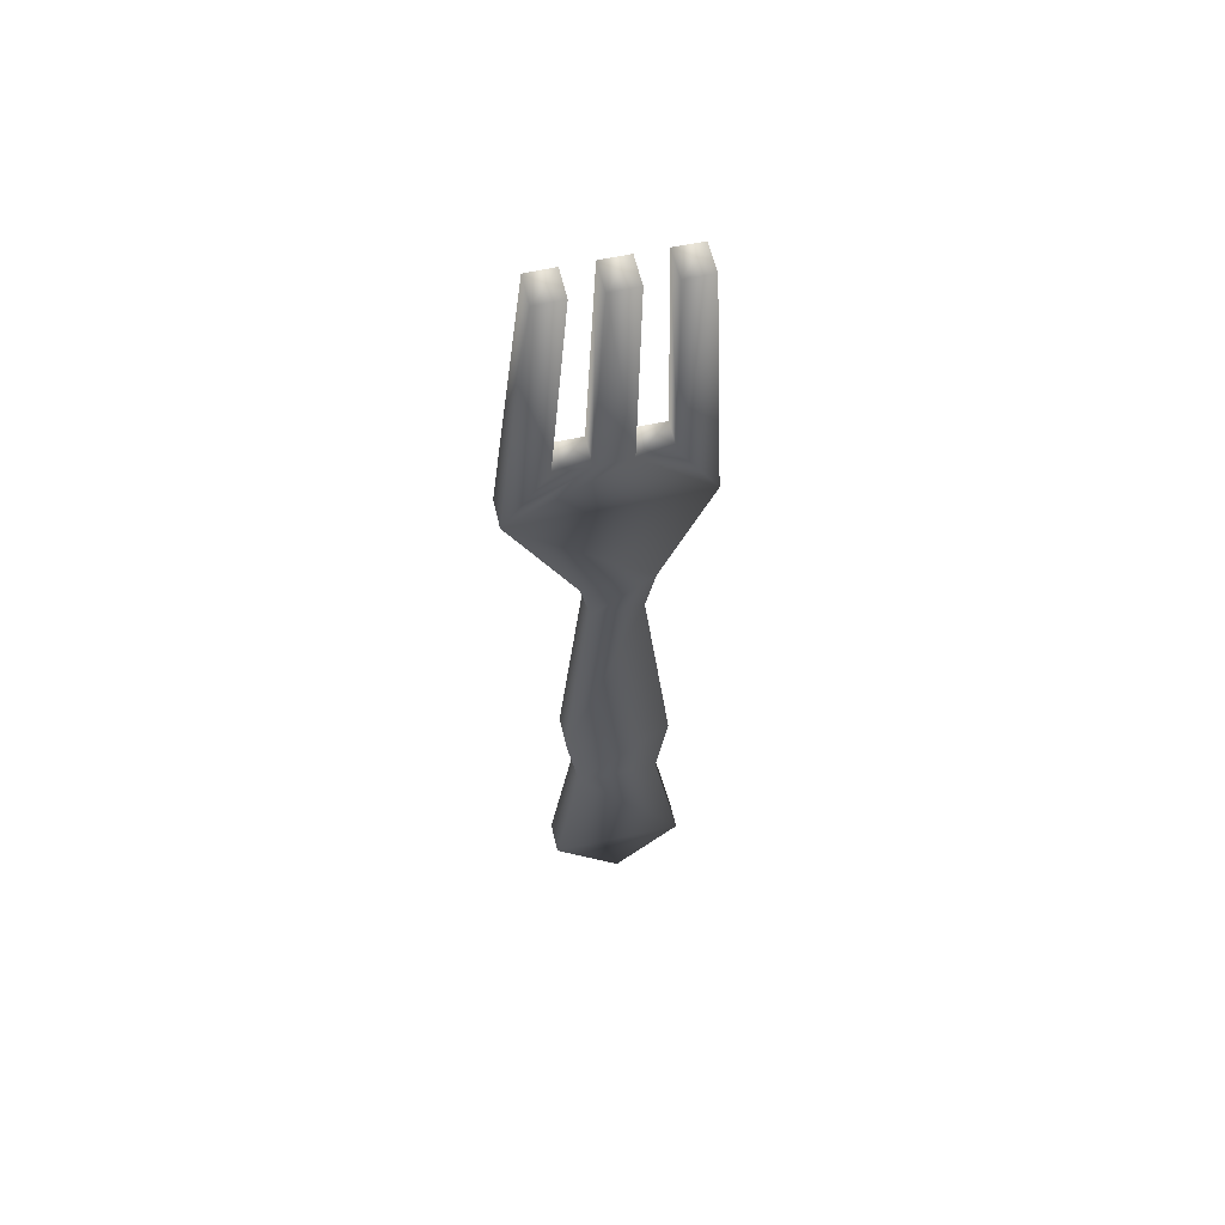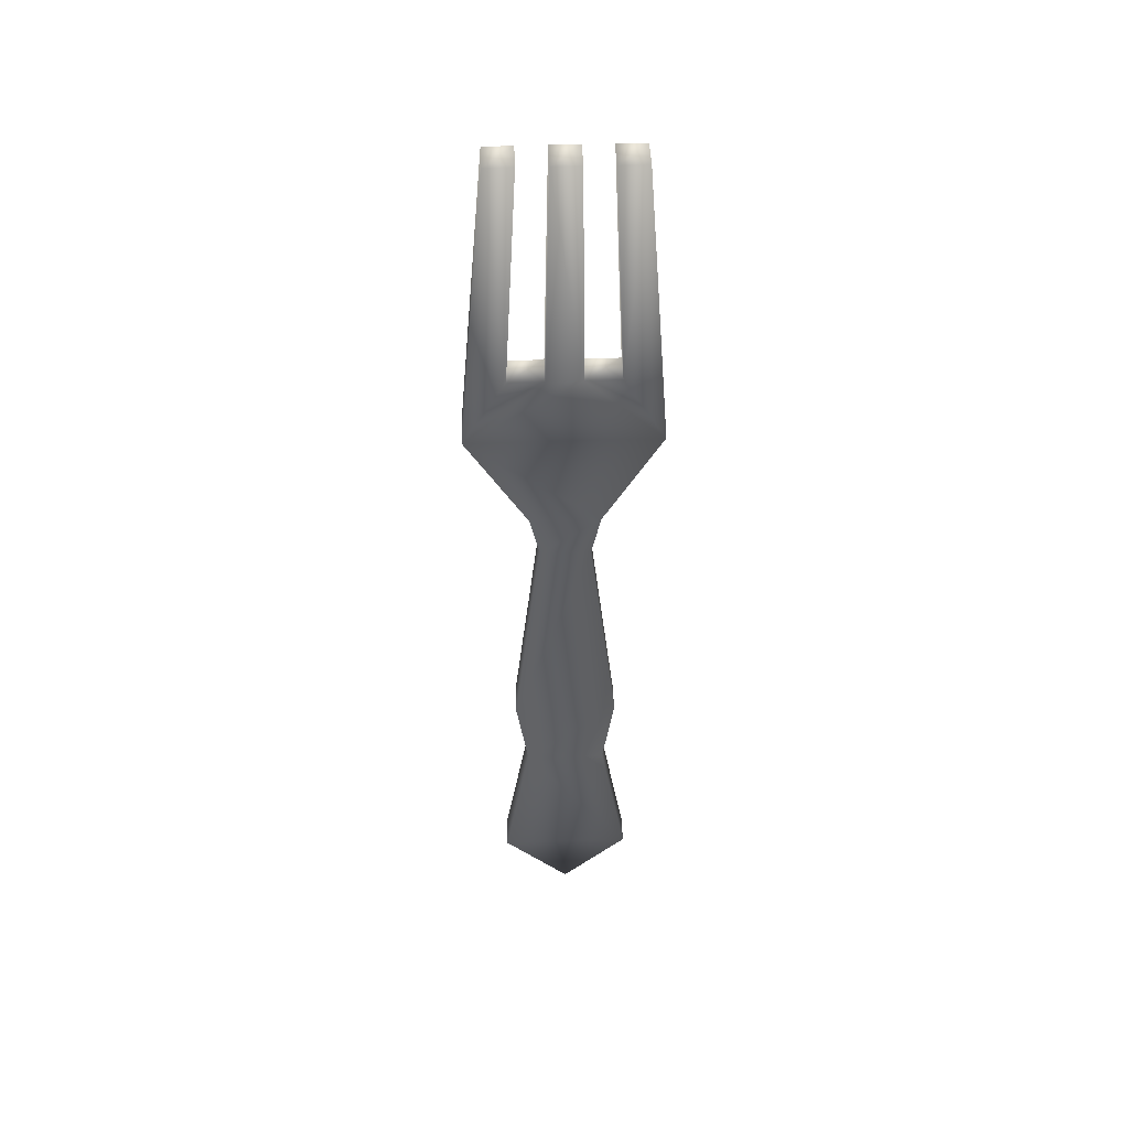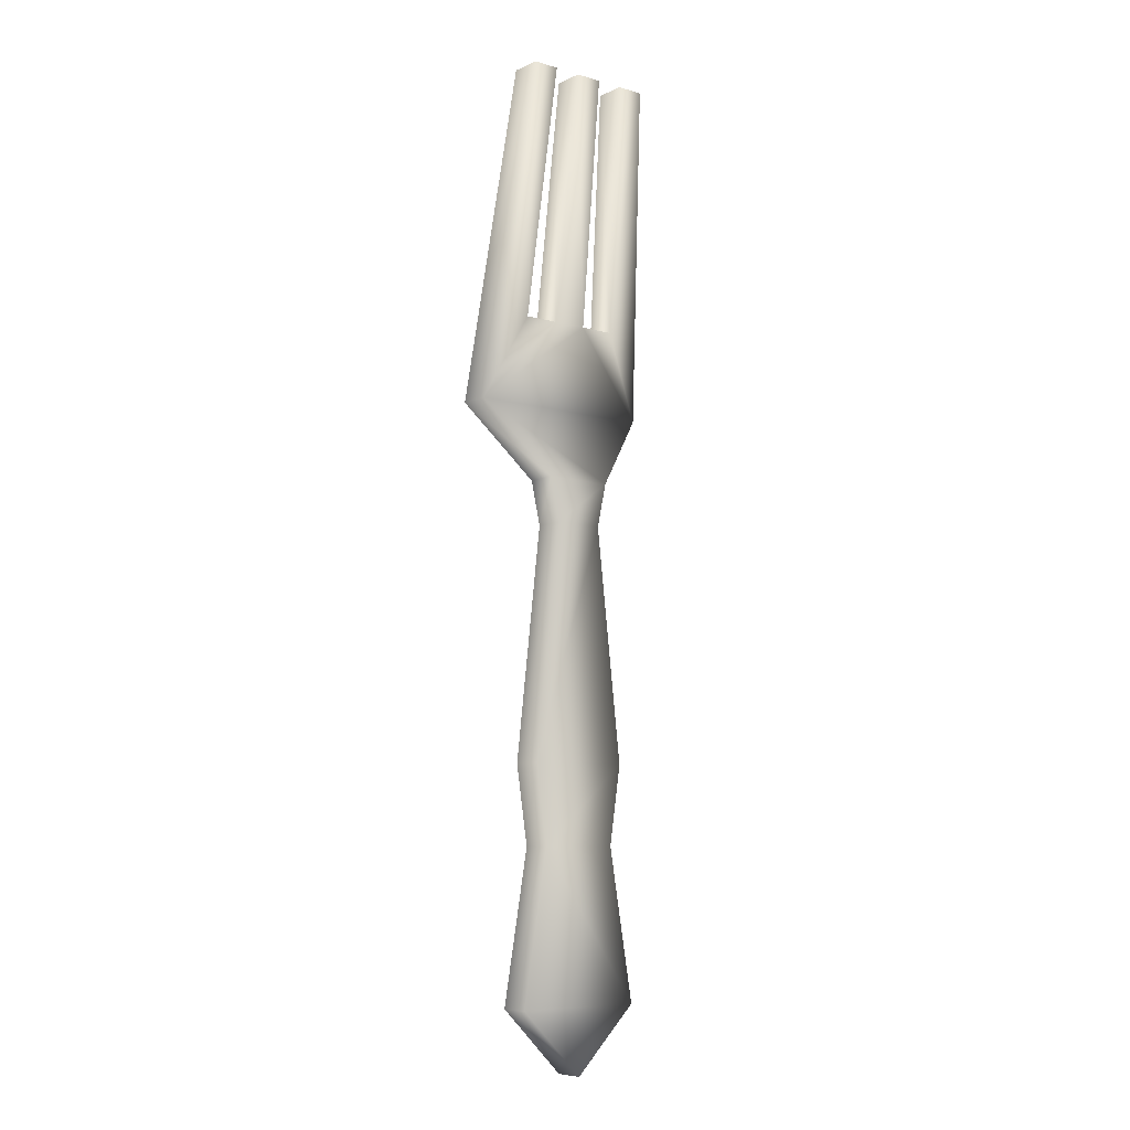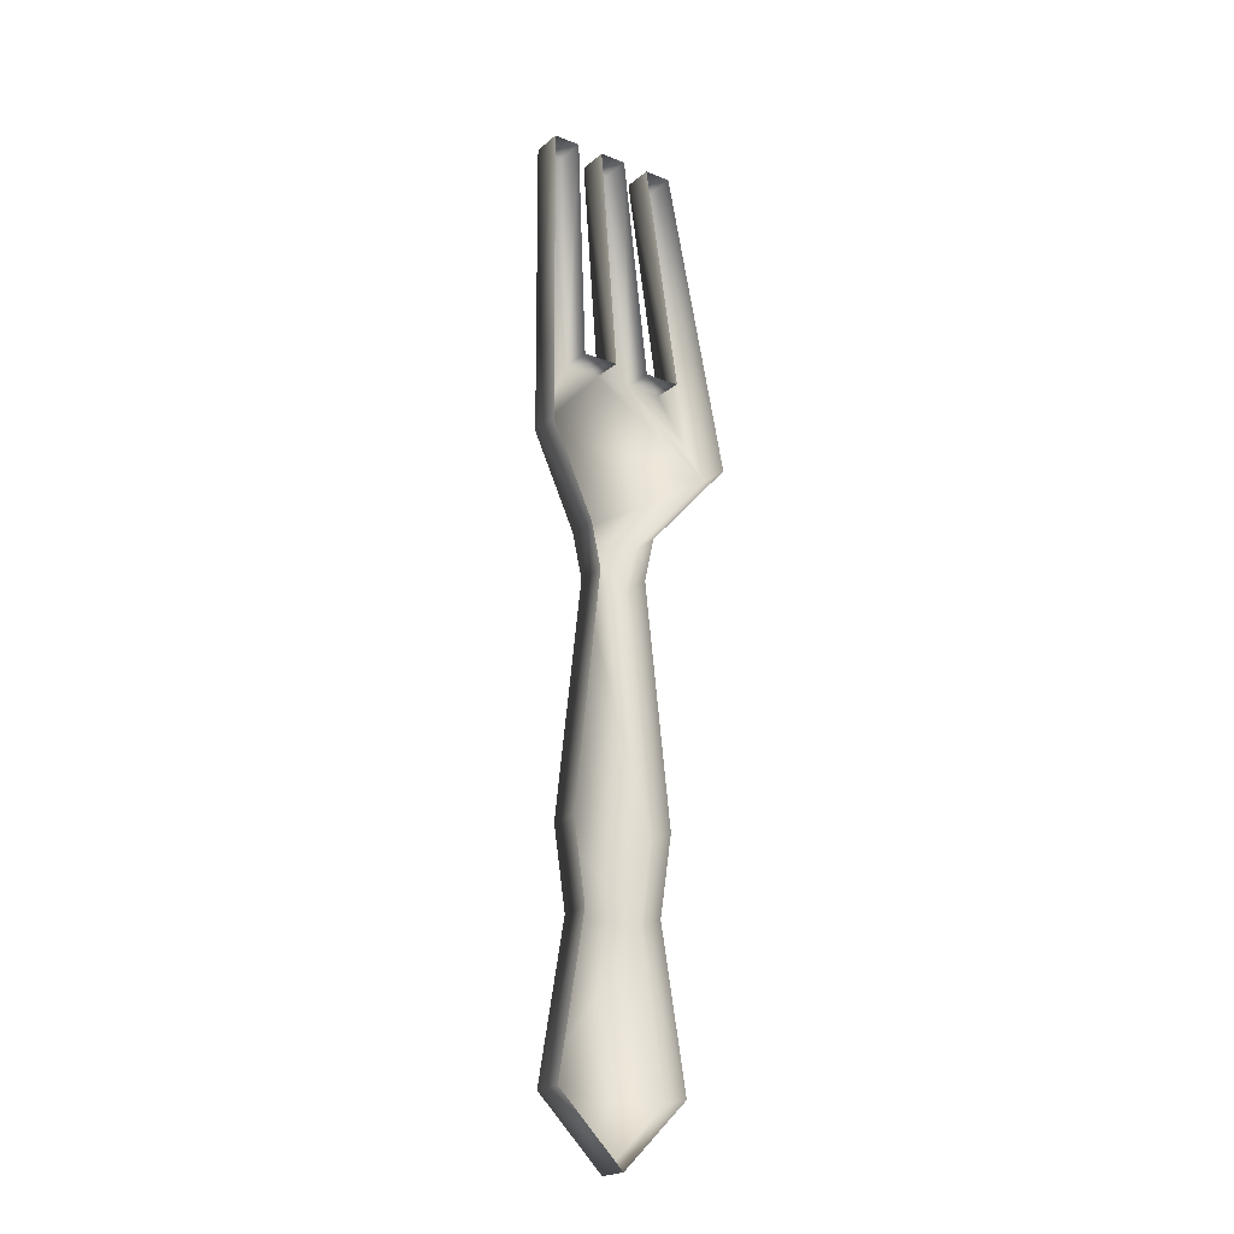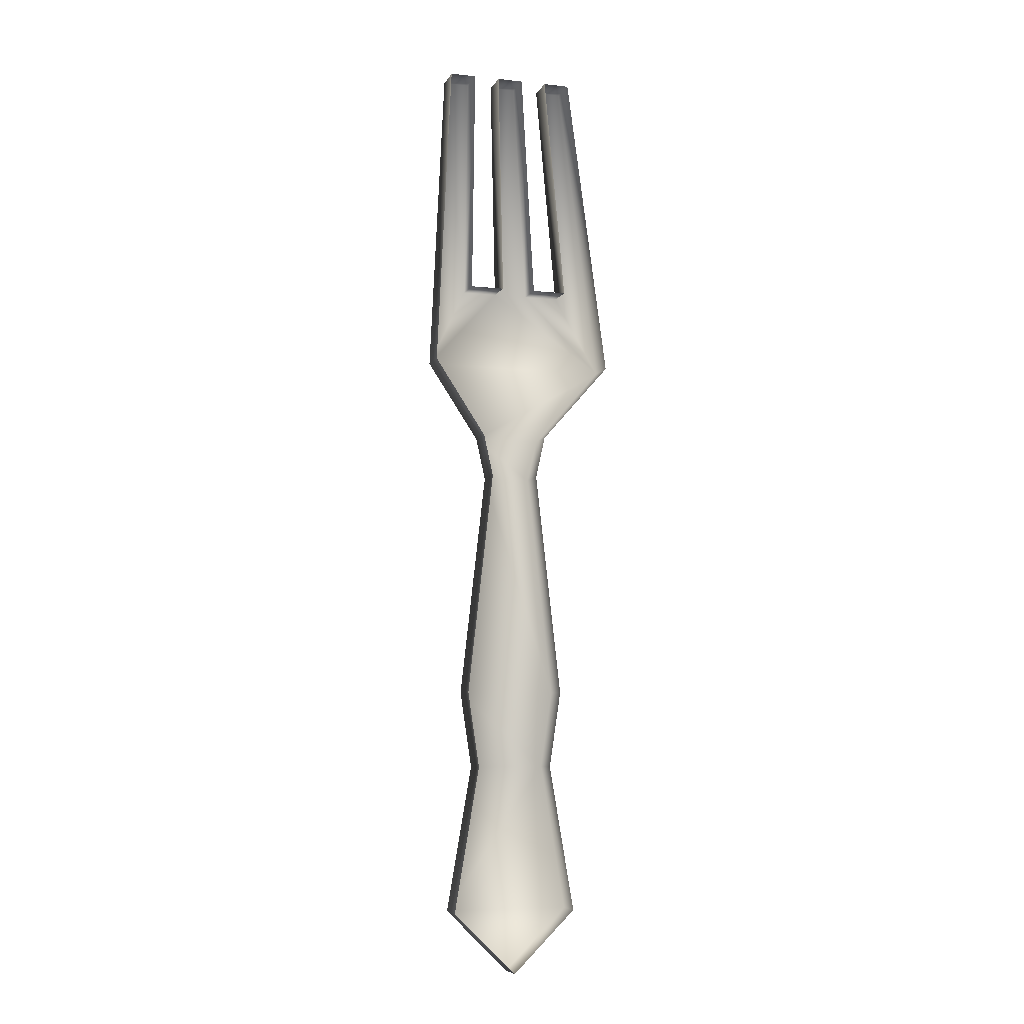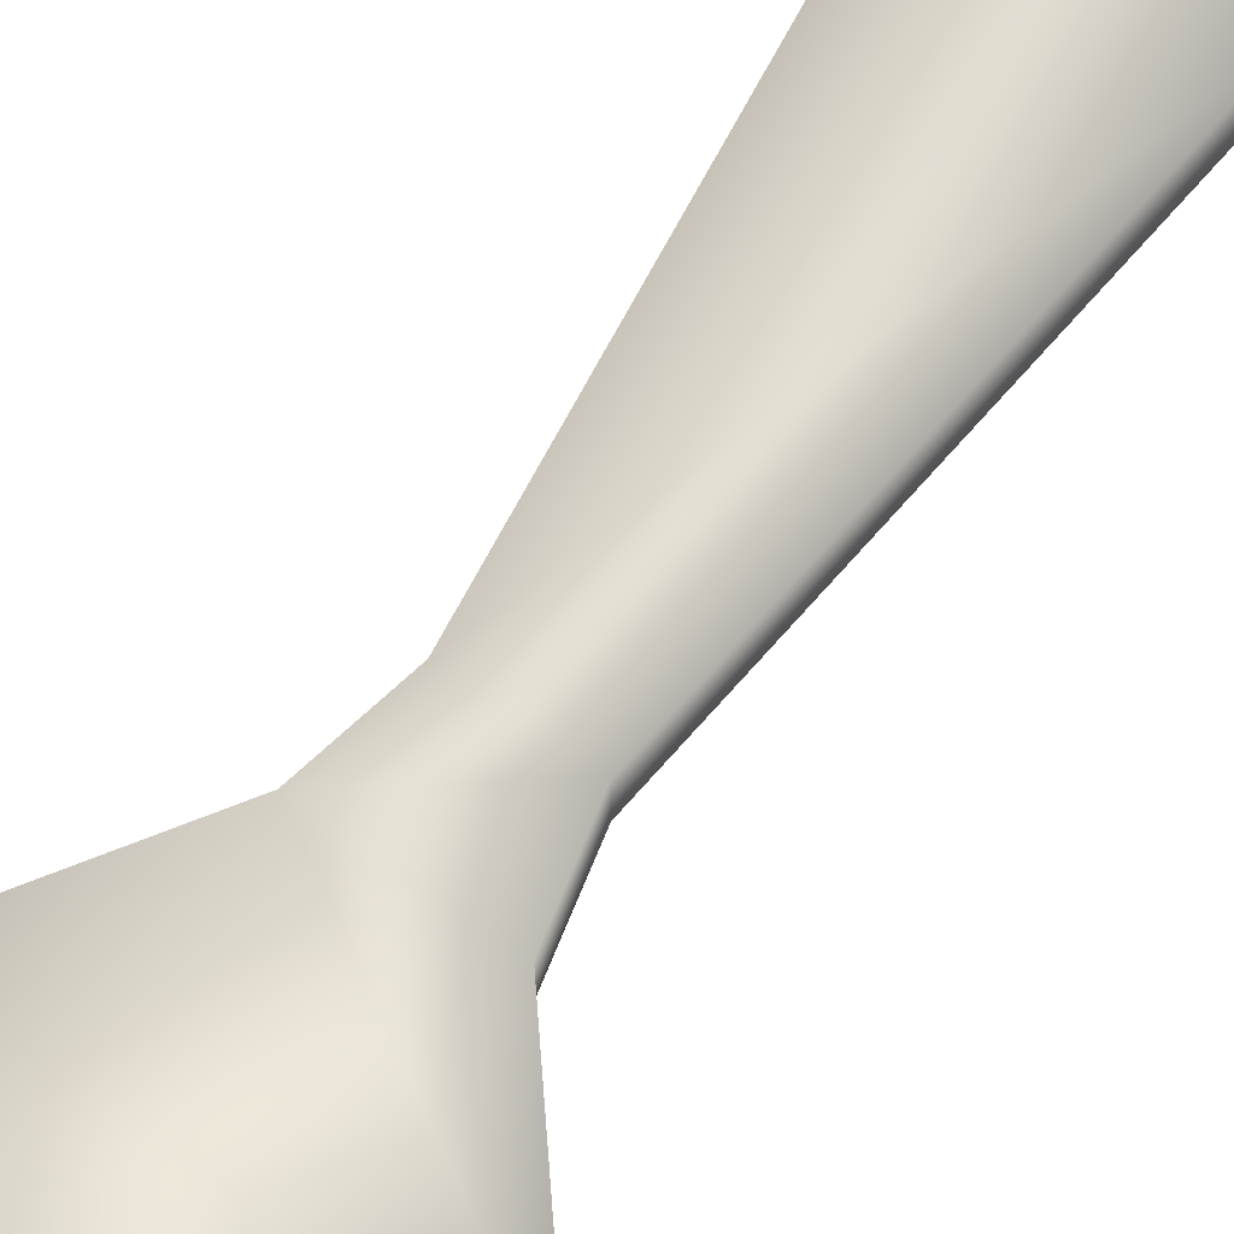
<metadata>
{"format":"obj","ext":"obj","renderer":"f3d","projection":"perspective","resolution":1024,"background":"white","views":[{"elev":58.1,"azim":167.1,"up":"+Z"},{"elev":45.5,"azim":177.7,"up":"+Z"},{"elev":-7.7,"azim":141.2,"up":"+Z"},{"elev":-21.5,"azim":-35.2,"up":"+Z"},{"elev":-6.9,"azim":-17.3,"up":"+Z"},{"elev":70.8,"azim":34.7,"up":"+Y"}]}
</metadata>
<code>
g febg_shop_001_fork_01
v 0.03992 0.02224 0.2871
v 0.05598 -0.02224 0.09185
v 0.03992 0.0042 0.2871
v 0.05598 -0.004309 0.09185
v 0.02395 0.004091 0.2871
v 0.02395 0.02224 0.2871
v 0.03092 -0.01396 0.1415
v 0.03092 0.004188 0.1415
v 0.01031 -0.01396 0.1415
v 0.01031 0.004188 0.1415
v -0.01031 0.004188 0.1415
v -0.05598 -0.004309 0.09185
v 0.007983 0.004091 0.2871
v 0.007983 0.02224 0.2871
v -0.007983 0.004091 0.2871
v -0.007983 0.02224 0.2871
v -0.01031 -0.01396 0.1415
v -0.03092 -0.01396 0.1415
v -0.03092 0.004188 0.1415
v -0.02395 0.004091 0.2871
v -0.02395 0.02224 0.2871
v -0.03992 0.0042 0.2871
v -0.03992 0.02224 0.2871
v -0.05598 -0.02224 0.09185
v -0.02016 -0.005488 0.04789
v -0.02016 0.01244 0.04789
v -0.01445 0.01244 0.02227
v -0.01445 -0.005488 0.02227
v 0.02016 0.01244 0.04789
v 0.02016 -0.005488 0.04789
v 0.01445 -0.005488 0.02227
v 0.01445 0.01244 0.02227
v 0.03015 -0.005488 -0.1145
v 0.03015 0.01244 -0.1145
v 0.02317 -0.005488 -0.1609
v -0.03015 0.01244 -0.1145
v -0.03015 -0.005488 -0.1145
v 0.02317 0.01244 -0.1609
v 0.03833 -0.005488 -0.2494
v -0.02317 0.01244 -0.1609
v -0.02317 -0.005488 -0.1609
v -0.03833 0.01244 -0.2494
v -0.03833 -0.005488 -0.2494
v 0.03833 0.01244 -0.2494
v 2.384e-07 -0.005488 -0.2871
v 2.384e-07 0.01244 -0.2871
g febg_shop_001_fork_01_0
f 3 2 1
f 2 4 1
f 5 3 1
f 6 5 1
f 7 5 6
f 6 1 8
f 8 7 6
f 1 4 8
f 9 7 8
f 10 9 8
f 8 4 10
f 10 4 11
f 4 12 11
f 13 9 10
f 14 13 10
f 10 11 14
f 15 13 14
f 16 15 14
f 11 16 14
f 17 15 16
f 11 17 16
f 18 17 11
f 19 18 11
f 19 11 12
f 20 18 19
f 21 20 19
f 22 20 21
f 21 19 23
f 23 22 21
f 19 12 23
f 23 12 22
f 12 24 22
f 24 12 25
f 12 26 25
f 12 4 26
f 26 27 25
f 27 28 25
f 4 29 26
f 4 2 29
f 2 30 29
f 29 30 31
f 29 32 26
f 32 29 31
f 32 27 26
f 32 31 33
f 34 32 33
f 32 34 27
f 34 33 35
f 27 36 28
f 34 36 27
f 36 37 28
f 38 34 35
f 34 38 36
f 38 35 39
f 36 40 37
f 38 40 36
f 40 41 37
f 40 42 41
f 40 38 42
f 42 43 41
f 44 38 39
f 38 44 42
f 39 45 44
f 46 45 43
f 42 46 43
f 44 46 42
f 45 46 44

</code>
